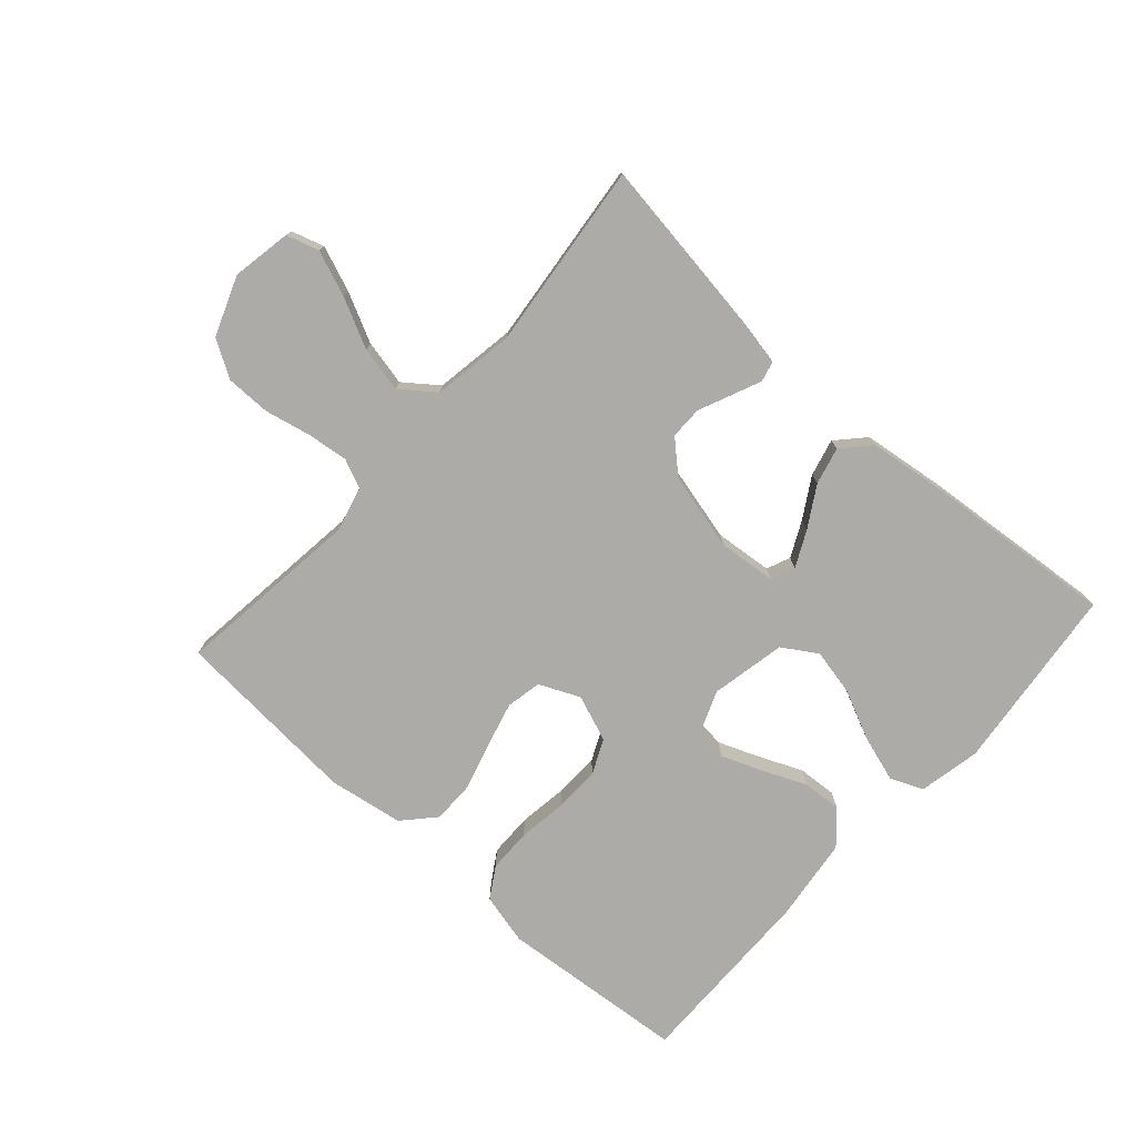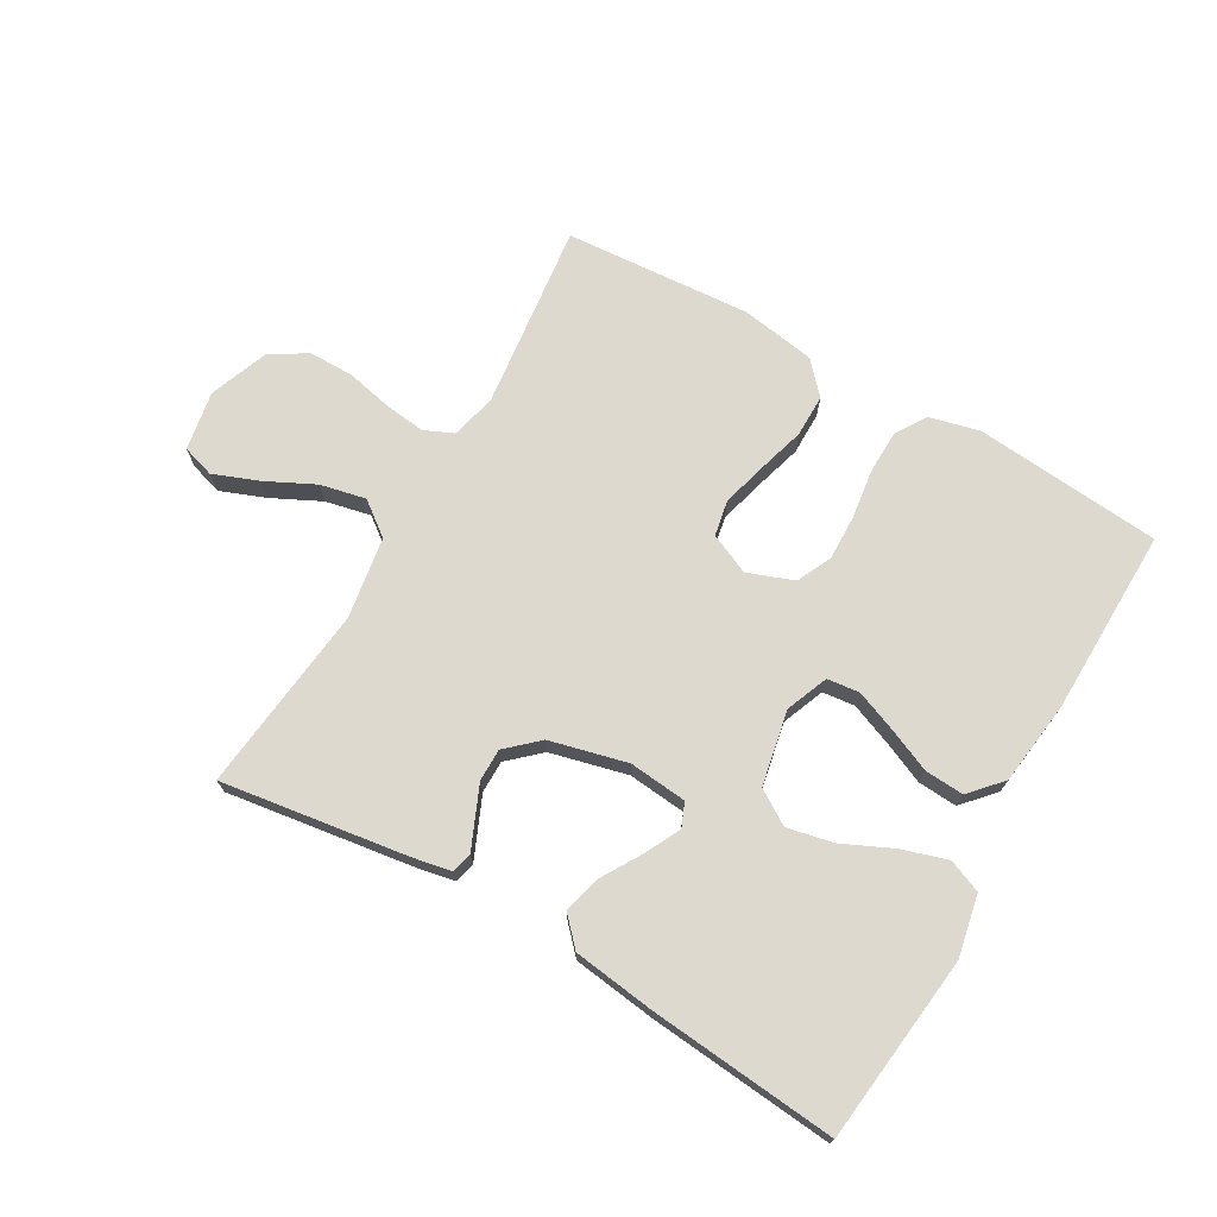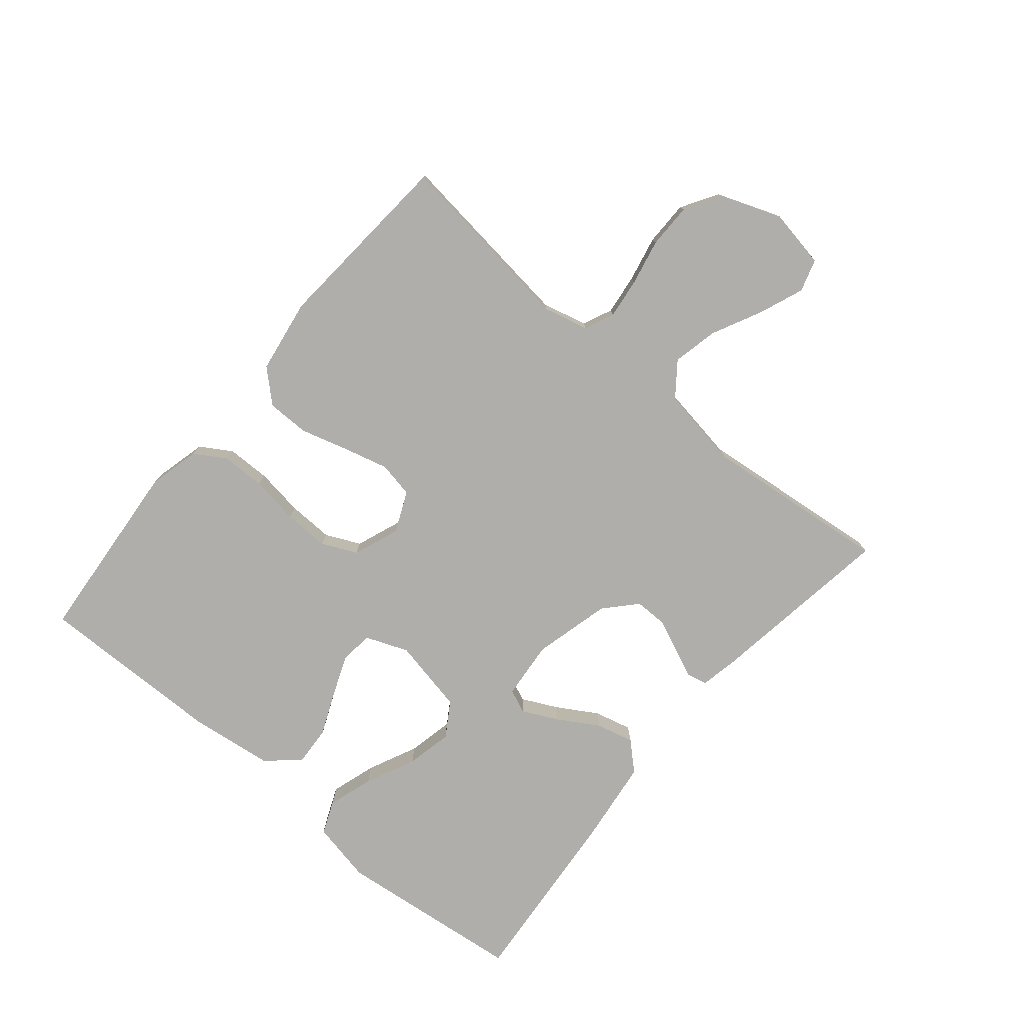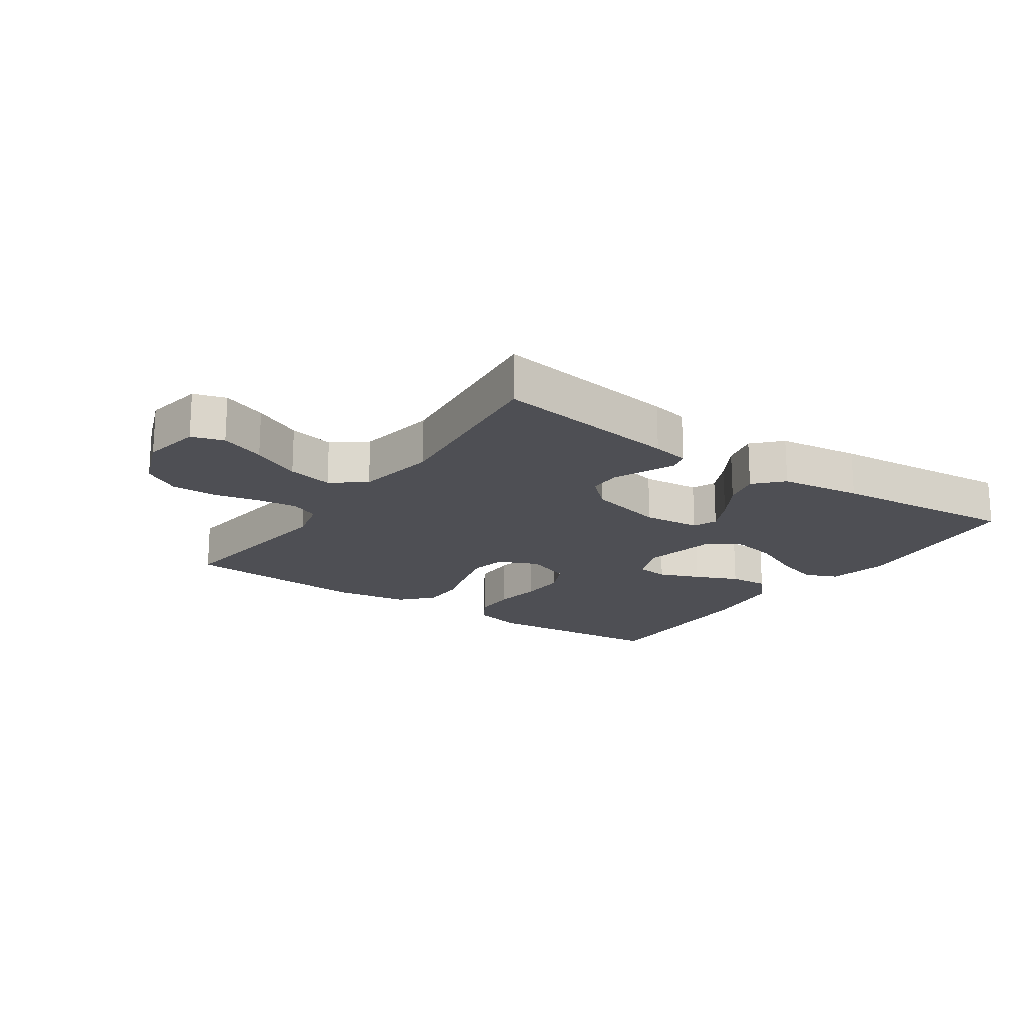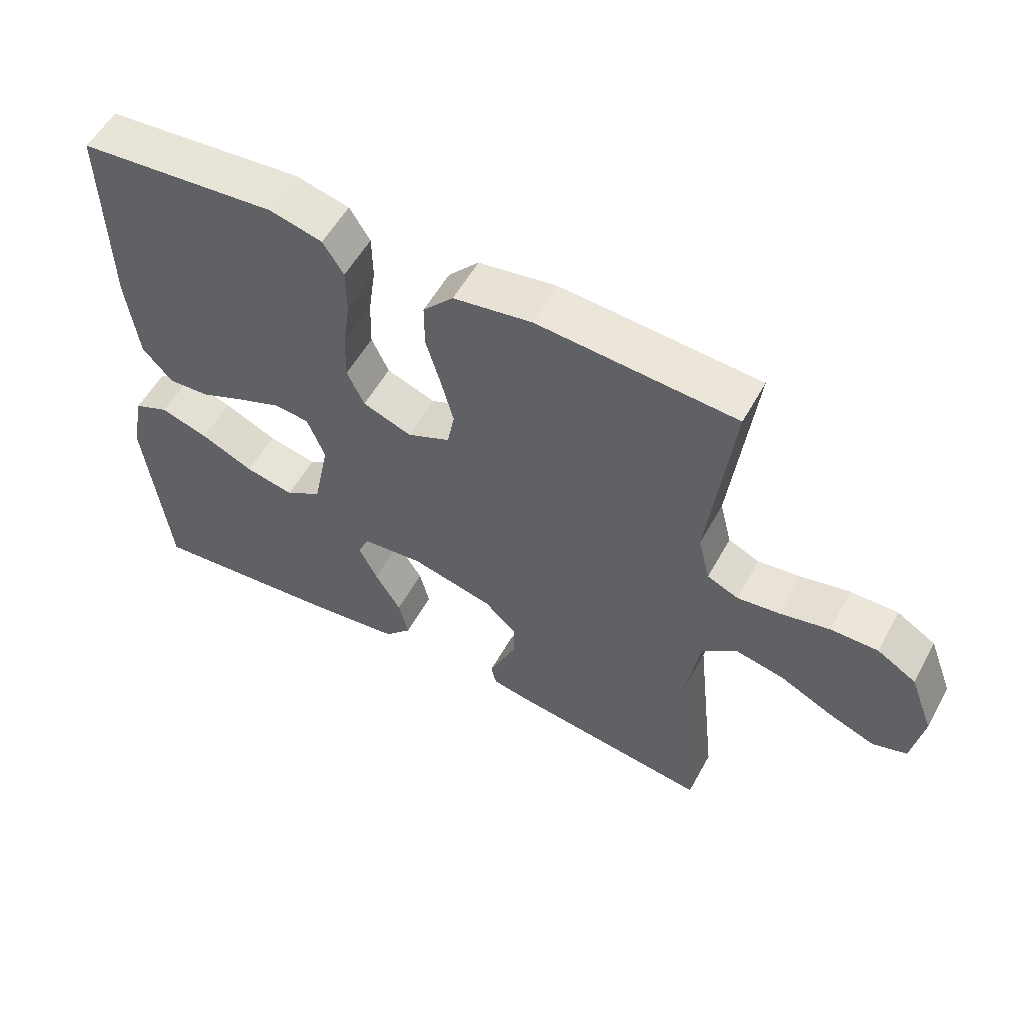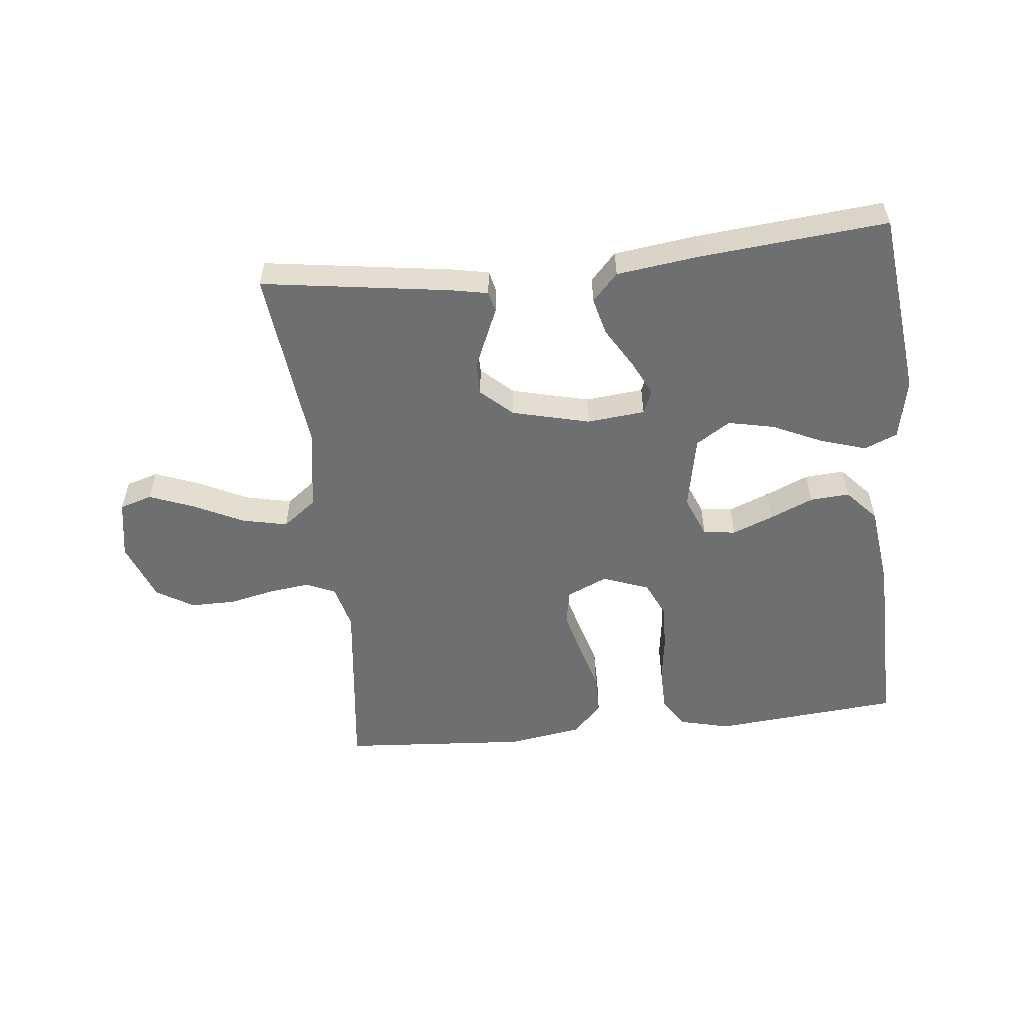
<metadata>
{"format":"obj","ext":"obj","renderer":"f3d","projection":"perspective","resolution":1024,"background":"white","views":[{"elev":-76.3,"azim":138.2,"up":"+Y"},{"elev":71.7,"azim":-150.0,"up":"+Y"},{"elev":-77.9,"azim":50.0,"up":"+Y"},{"elev":-18.4,"azim":145.5,"up":"+Y"},{"elev":55.4,"azim":28.5,"up":"+Z"},{"elev":-54.5,"azim":-173.8,"up":"+Y"}]}
</metadata>
<code>
v 0.5 0.07 0.5
v 0.464 0.07 0.2
v 0.482 0.07 0.128
v 0.529 0.07 0.107
v 0.594 0.07 0.115
v 0.668 0.07 0.131
v 0.74 0.07 0.131
v 0.799 0.07 0.095
v 0.835 0.07 0
v 0.818 0.07 -0.095
v 0.766 0.07 -0.111
v 0.694 0.07 -0.083
v 0.615 0.07 -0.044
v 0.542 0.07 -0.028
v 0.488 0.07 -0.069
v 0.467 0.07 -0.2
v 0.5 0.07 -0.5
v 0.2 0.07 -0.456
v 0.139 0.07 -0.444
v 0.131 0.07 -0.411
v 0.151 0.07 -0.365
v 0.174 0.07 -0.312
v 0.174 0.07 -0.26
v 0.124 0.07 -0.214
v 0 0.07 -0.183
v -0.093 0.07 -0.192
v -0.109 0.07 -0.23
v -0.081 0.07 -0.287
v -0.042 0.07 -0.352
v -0.027 0.07 -0.412
v -0.068 0.07 -0.456
v -0.2 0.07 -0.473
v -0.5 0.07 -0.5
v -0.534 0.07 -0.2
v -0.514 0.07 -0.101
v -0.461 0.07 -0.079
v -0.388 0.07 -0.102
v -0.308 0.07 -0.139
v -0.234 0.07 -0.155
v -0.179 0.07 -0.12
v -0.155 0.07 0
v -0.182 0.07 0.068
v -0.234 0.07 0.074
v -0.3 0.07 0.048
v -0.369 0.07 0.018
v -0.432 0.07 0.014
v -0.478 0.07 0.065
v -0.495 0.07 0.2
v -0.5 0.07 0.5
v -0.2 0.07 0.526
v -0.119 0.07 0.506
v -0.088 0.07 0.456
v -0.087 0.07 0.386
v -0.098 0.07 0.308
v -0.1 0.07 0.235
v -0.074 0.07 0.179
v 0 0.07 0.151
v 0.065 0.07 0.18
v 0.076 0.07 0.237
v 0.057 0.07 0.309
v 0.035 0.07 0.385
v 0.035 0.07 0.453
v 0.081 0.07 0.503
v 0.2 0.07 0.522
v 0.5 0 0.5
v 0.464 0 0.2
v 0.482 0 0.128
v 0.529 0 0.107
v 0.594 0 0.115
v 0.668 0 0.131
v 0.74 0 0.131
v 0.799 0 0.095
v 0.835 0 0
v 0.818 0 -0.095
v 0.766 0 -0.111
v 0.694 0 -0.083
v 0.615 0 -0.044
v 0.542 0 -0.028
v 0.488 0 -0.069
v 0.467 0 -0.2
v 0.5 0 -0.5
v 0.2 0 -0.456
v 0.139 0 -0.444
v 0.131 0 -0.411
v 0.151 0 -0.365
v 0.174 0 -0.312
v 0.174 0 -0.26
v 0.124 0 -0.214
v 0 0 -0.183
v -0.093 0 -0.192
v -0.109 0 -0.23
v -0.081 0 -0.287
v -0.042 0 -0.352
v -0.027 0 -0.412
v -0.068 0 -0.456
v -0.2 0 -0.473
v -0.5 0 -0.5
v -0.534 0 -0.2
v -0.514 0 -0.101
v -0.461 0 -0.079
v -0.388 0 -0.102
v -0.308 0 -0.139
v -0.234 0 -0.155
v -0.179 0 -0.12
v -0.155 0 0
v -0.182 0 0.068
v -0.234 0 0.074
v -0.3 0 0.048
v -0.369 0 0.018
v -0.432 0 0.014
v -0.478 0 0.065
v -0.495 0 0.2
v -0.5 0 0.5
v -0.2 0 0.526
v -0.119 0 0.506
v -0.088 0 0.456
v -0.087 0 0.386
v -0.098 0 0.308
v -0.1 0 0.235
v -0.074 0 0.179
v 0 0 0.151
v 0.065 0 0.18
v 0.076 0 0.237
v 0.057 0 0.309
v 0.035 0 0.385
v 0.035 0 0.453
v 0.081 0 0.503
v 0.2 0 0.522
f 63 64 1 2
f 60 61 62 63
f 59 60 63 2
f 58 59 2 3
f 57 58 3 4
f 51 52 53 54
f 51 54 55
f 50 51 55
f 49 50 55
f 48 49 55 56
f 44 45 46 47
f 43 44 47 48
f 42 43 48 56
f 35 36 37 38
f 35 38 39
f 34 35 39
f 33 34 39
f 32 33 39 40
f 28 29 30 31
f 27 28 31 32
f 18 19 20 21
f 16 17 18 21
f 15 16 21 22
f 10 11 12 13
f 8 9 10 13
f 8 13 14
f 5 6 7 8
f 4 5 8 14
f 57 4 14 15
f 41 42 56 57
f 27 32 40 41
f 26 27 41 57
f 25 26 57 15
f 15 22 23
f 15 23 24
f 15 24 25
f 66 65 128 127
f 127 126 125 124
f 66 127 124 123
f 67 66 123 122
f 68 67 122 121
f 118 117 116 115
f 119 118 115
f 119 115 114
f 119 114 113
f 120 119 113 112
f 111 110 109 108
f 112 111 108 107
f 120 112 107 106
f 102 101 100 99
f 103 102 99
f 103 99 98
f 103 98 97
f 104 103 97 96
f 95 94 93 92
f 96 95 92 91
f 85 84 83 82
f 85 82 81 80
f 86 85 80 79
f 77 76 75 74
f 77 74 73 72
f 78 77 72
f 72 71 70 69
f 78 72 69 68
f 79 78 68 121
f 121 120 106 105
f 105 104 96 91
f 121 105 91 90
f 79 121 90 89
f 87 86 79
f 88 87 79
f 89 88 79
f 1 65 66 2
f 2 66 67 3
f 3 67 68 4
f 4 68 69 5
f 5 69 70 6
f 6 70 71 7
f 7 71 72 8
f 8 72 73 9
f 9 73 74 10
f 10 74 75 11
f 11 75 76 12
f 12 76 77 13
f 13 77 78 14
f 14 78 79 15
f 15 79 80 16
f 16 80 81 17
f 17 81 82 18
f 18 82 83 19
f 19 83 84 20
f 20 84 85 21
f 21 85 86 22
f 22 86 87 23
f 23 87 88 24
f 24 88 89 25
f 25 89 90 26
f 26 90 91 27
f 27 91 92 28
f 28 92 93 29
f 29 93 94 30
f 30 94 95 31
f 31 95 96 32
f 32 96 97 33
f 33 97 98 34
f 34 98 99 35
f 35 99 100 36
f 36 100 101 37
f 37 101 102 38
f 38 102 103 39
f 39 103 104 40
f 40 104 105 41
f 41 105 106 42
f 42 106 107 43
f 43 107 108 44
f 44 108 109 45
f 45 109 110 46
f 46 110 111 47
f 47 111 112 48
f 48 112 113 49
f 49 113 114 50
f 50 114 115 51
f 51 115 116 52
f 52 116 117 53
f 53 117 118 54
f 54 118 119 55
f 55 119 120 56
f 56 120 121 57
f 57 121 122 58
f 58 122 123 59
f 59 123 124 60
f 60 124 125 61
f 61 125 126 62
f 62 126 127 63
f 63 127 128 64
f 64 128 65 1

</code>
